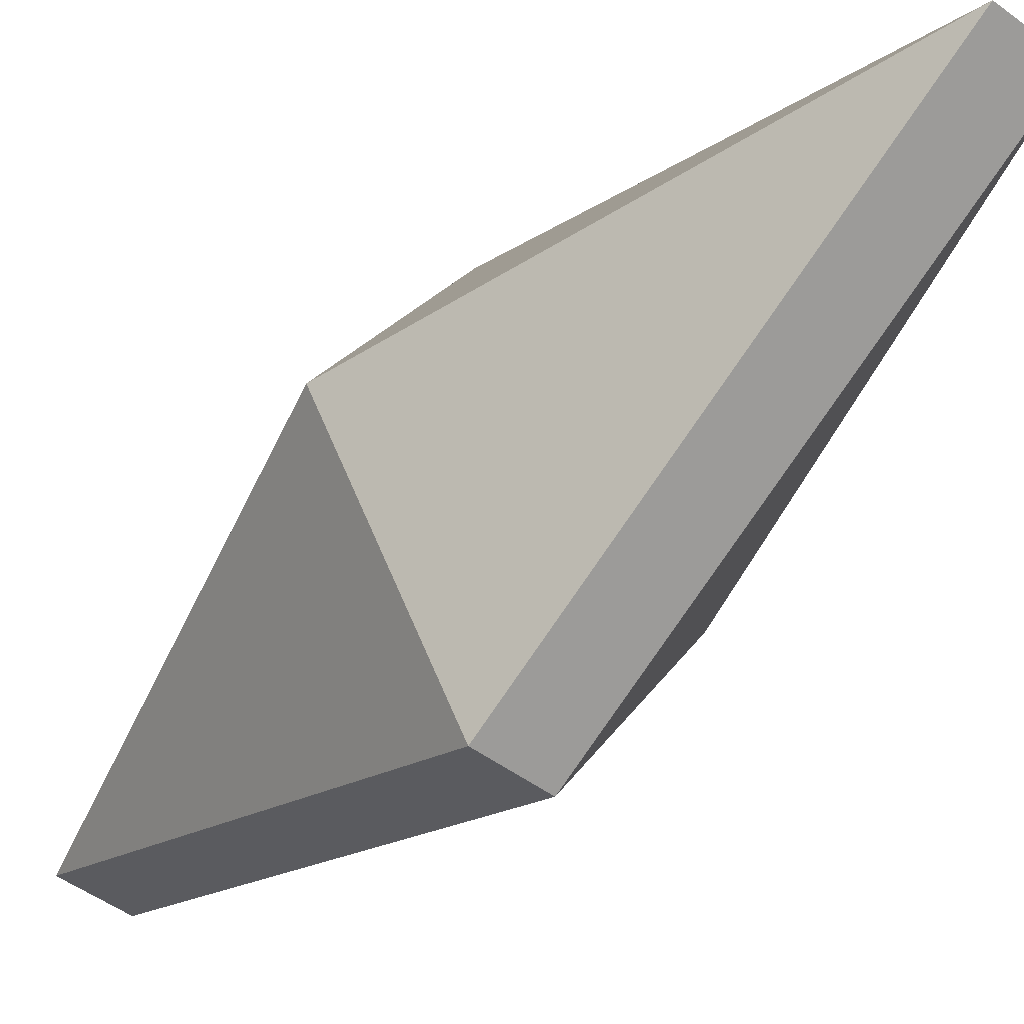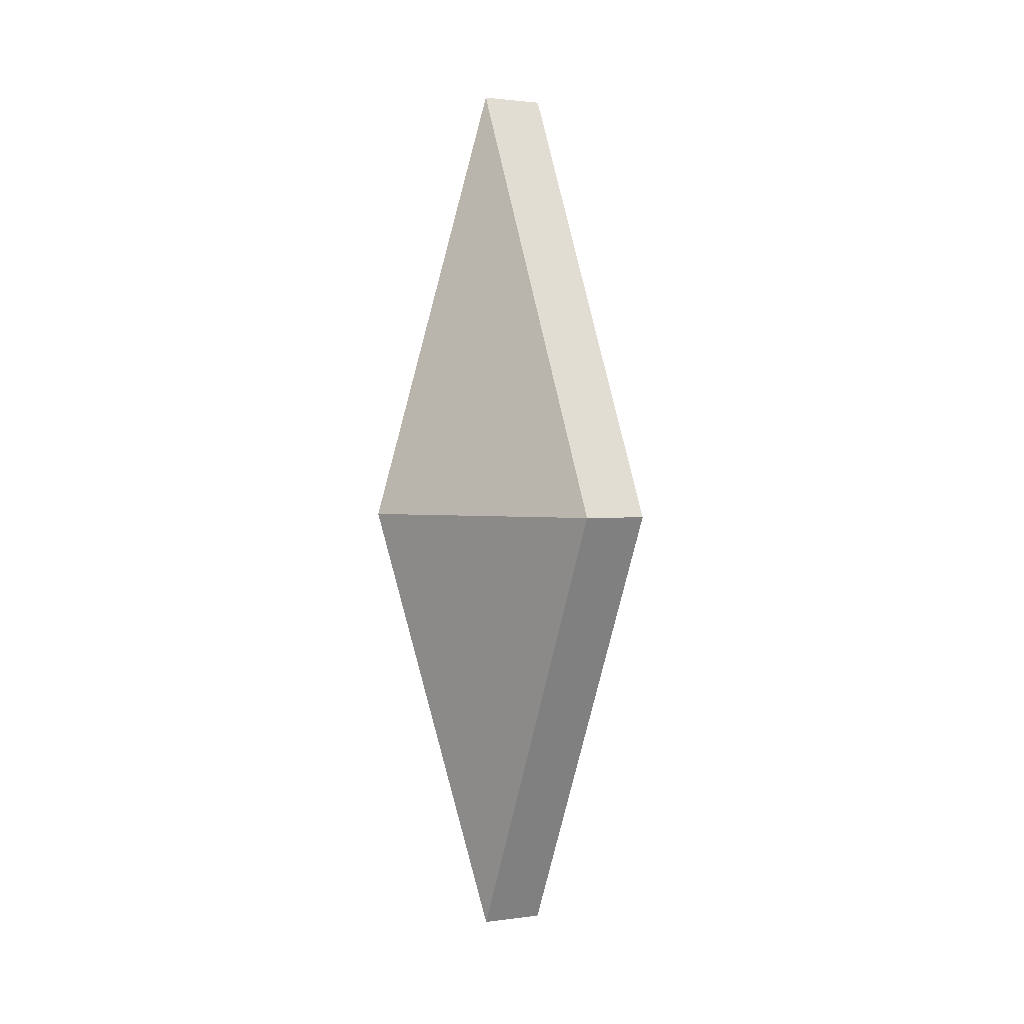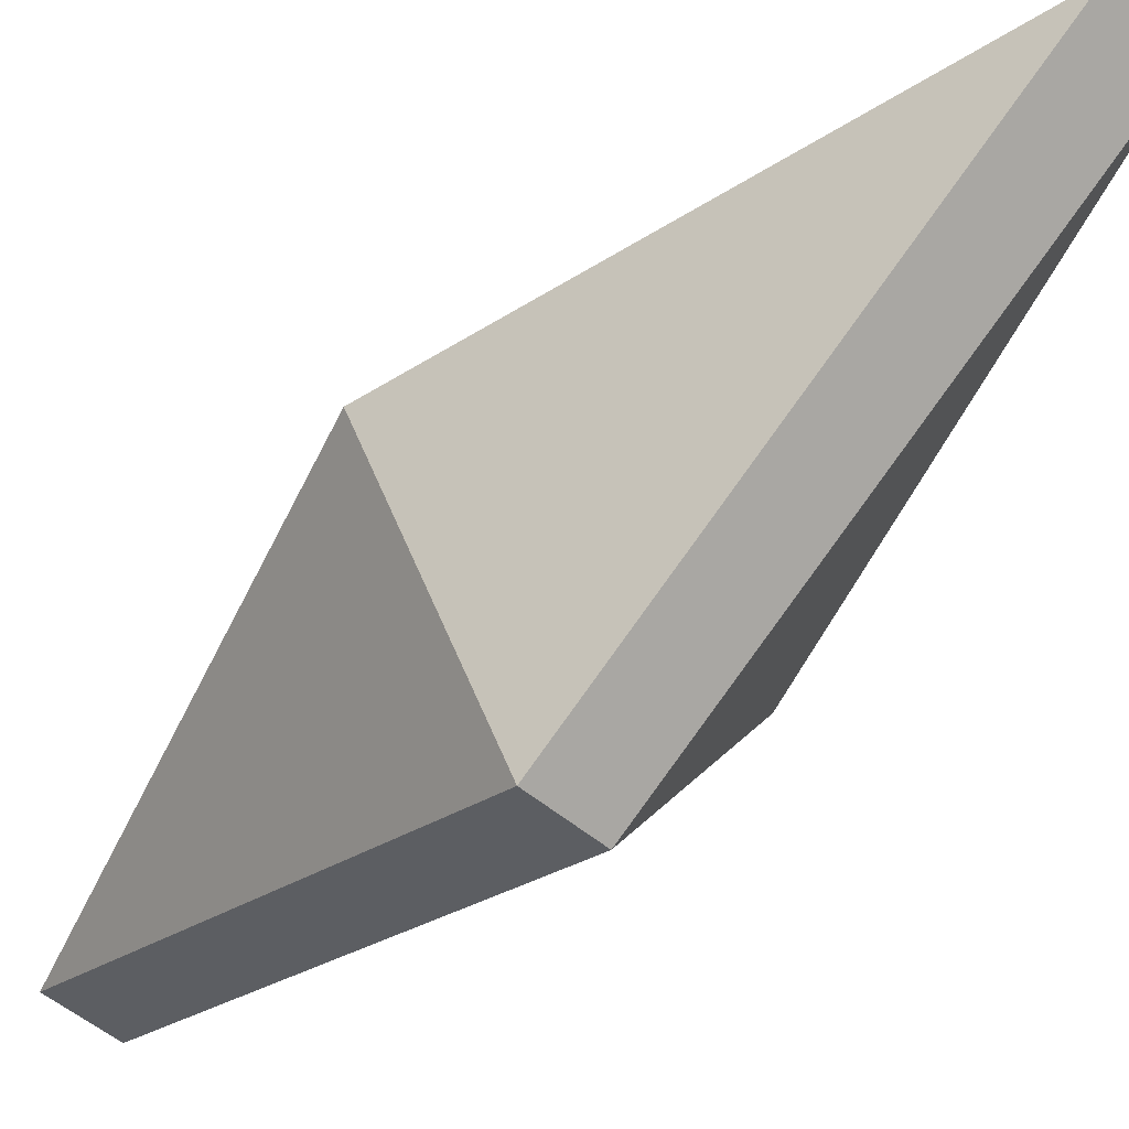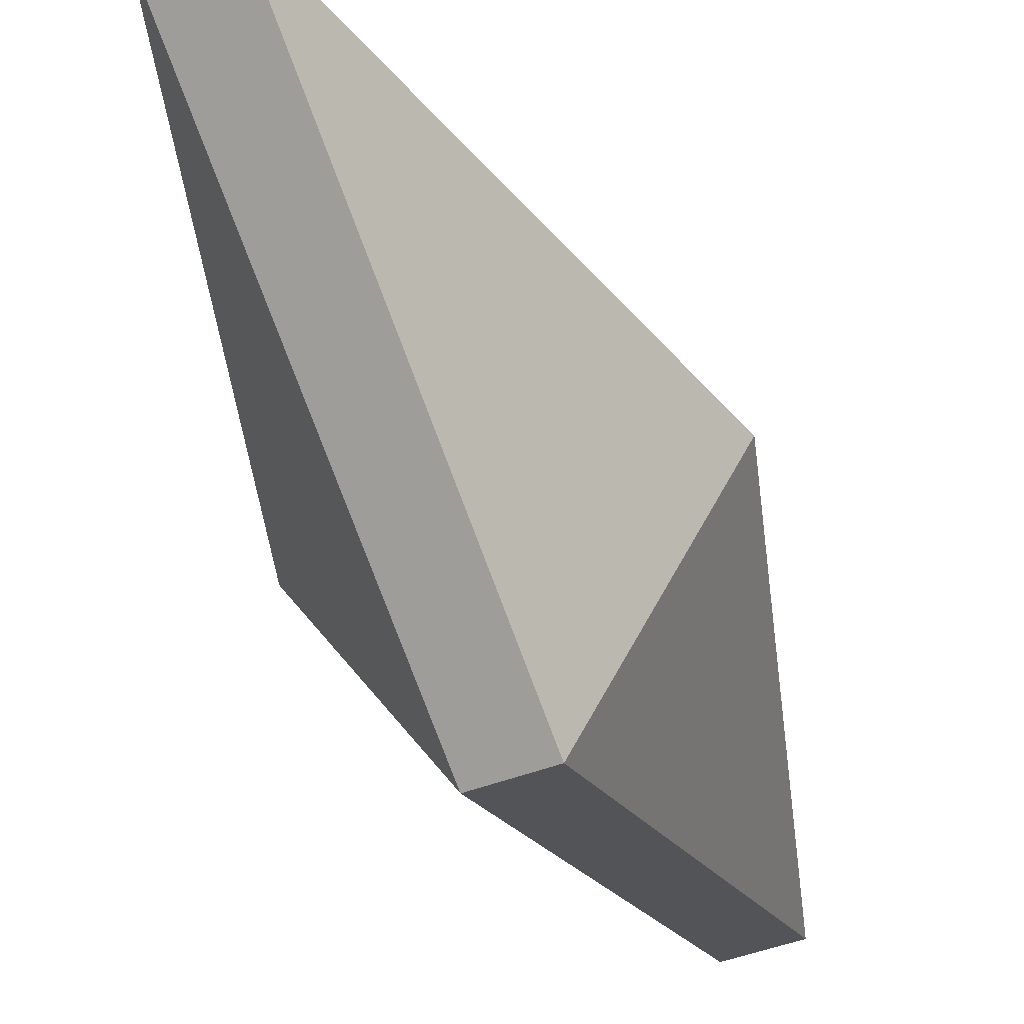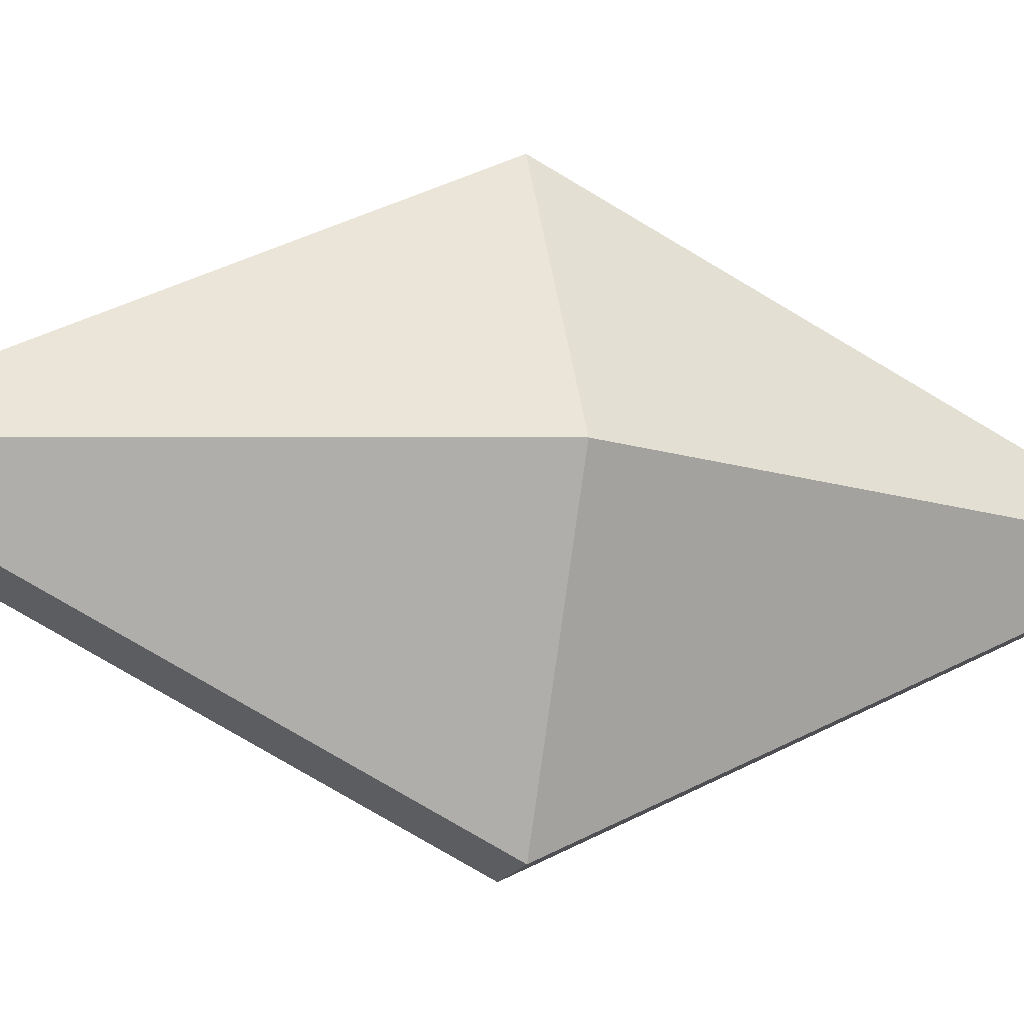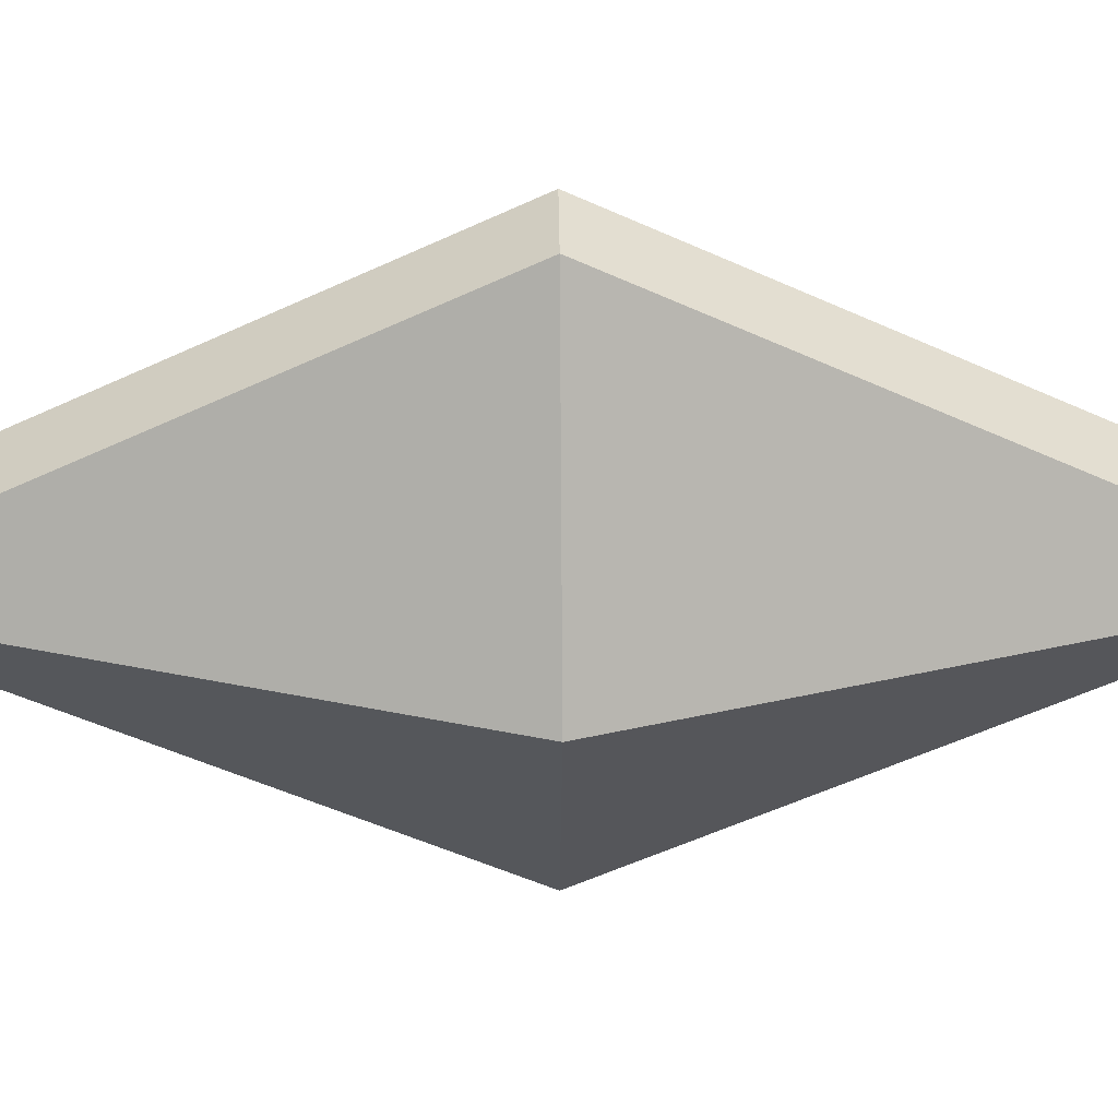
<metadata>
{"format":"obj","ext":"obj","renderer":"f3d","projection":"perspective","resolution":1024,"background":"white","views":[{"elev":-49.3,"azim":140.5,"up":"+Z"},{"elev":1.6,"azim":153.0,"up":"+Y"},{"elev":-55.0,"azim":138.9,"up":"+Z"},{"elev":-47.9,"azim":23.0,"up":"+Z"},{"elev":-16.2,"azim":74.0,"up":"+Z"},{"elev":37.6,"azim":-90.7,"up":"+Z"}]}
</metadata>
<code>
o notepiece
v -0.1 -1.414 -0
v -0.1 -0 0.7071
v -0.5 0 0
v -0.1 1.414 0
v 0.1 0 -0.7071
v -0.1 0 -0.7071
v 0.5 0 0
v 0.1 -1.414 -0
v 0.1 -0 0.7071
v 0.1 1.414 0
f 1 2 3
f 4 5 6
f 5 7 8
f 9 1 8
f 5 1 6
f 4 9 10
f 8 7 9
f 7 5 10
f 9 7 10
f 6 3 4
f 4 3 2
f 3 6 1
f 4 10 5
f 9 2 1
f 5 8 1
f 4 2 9

</code>
